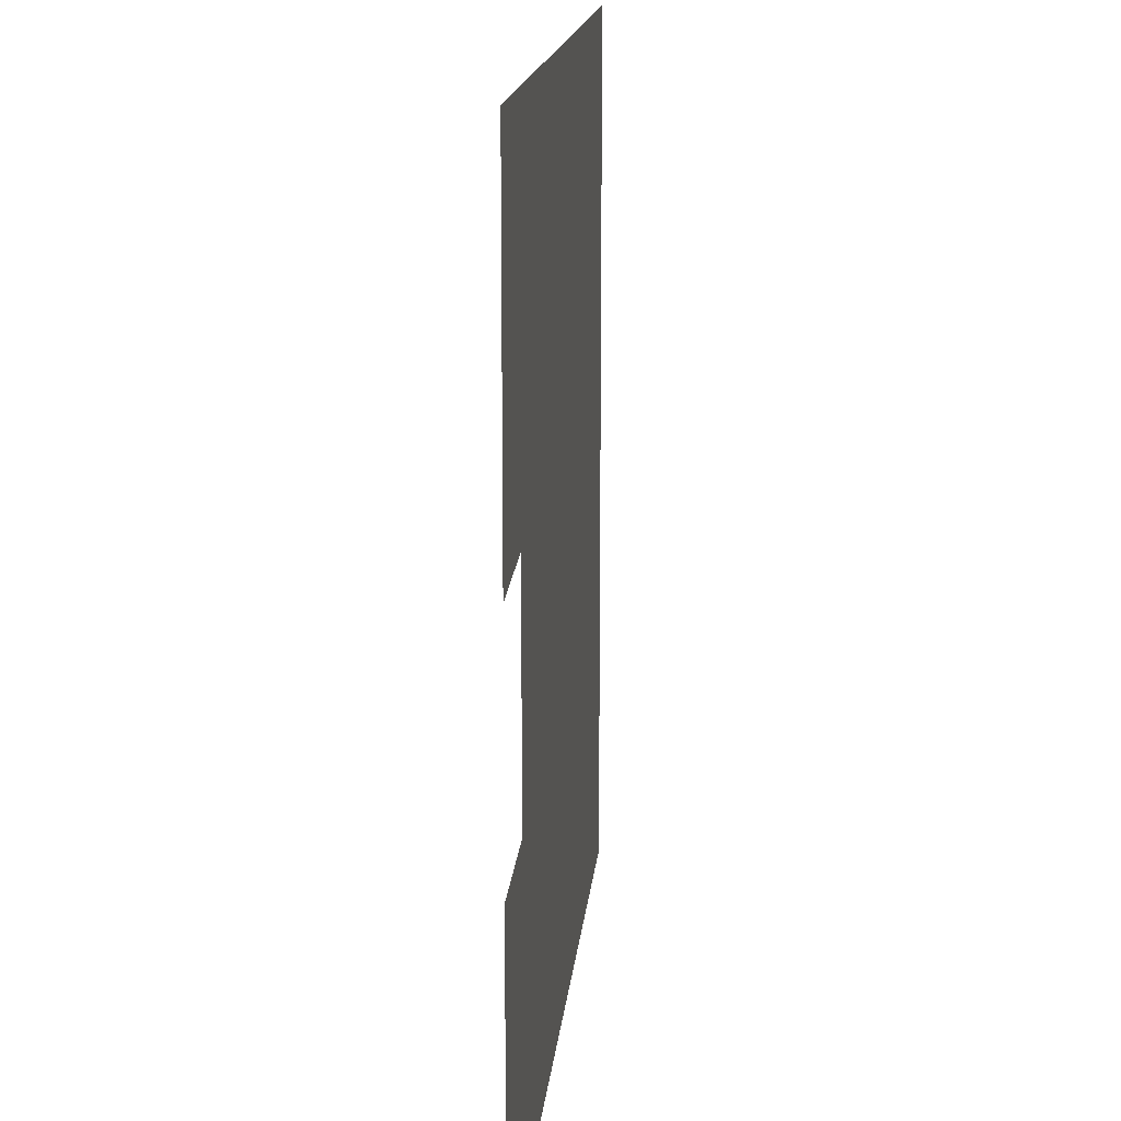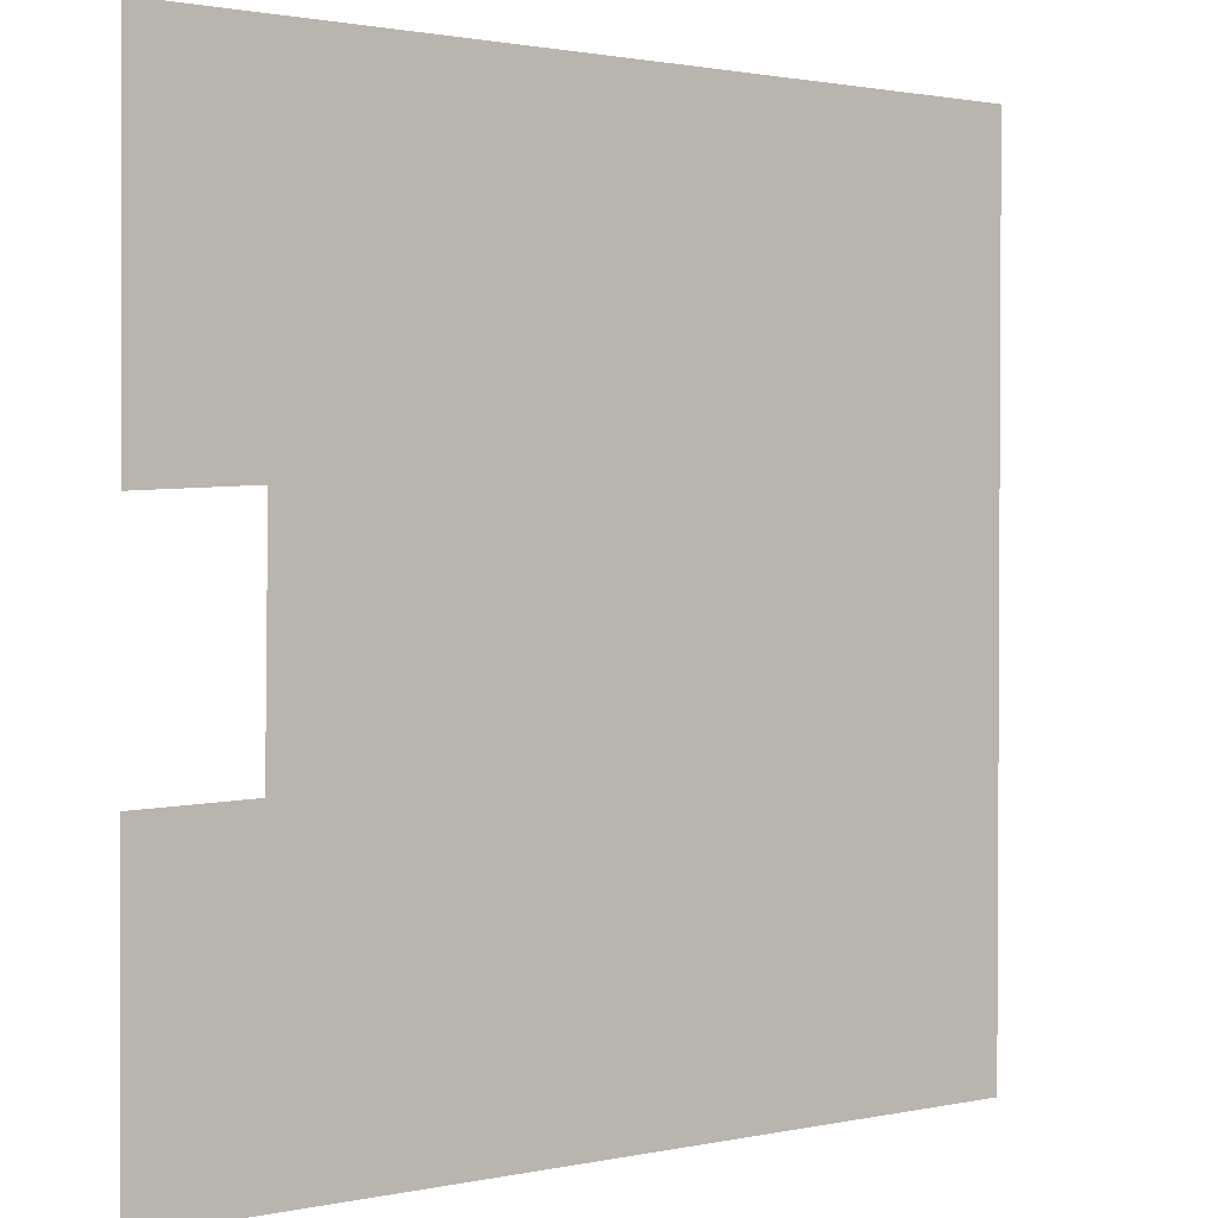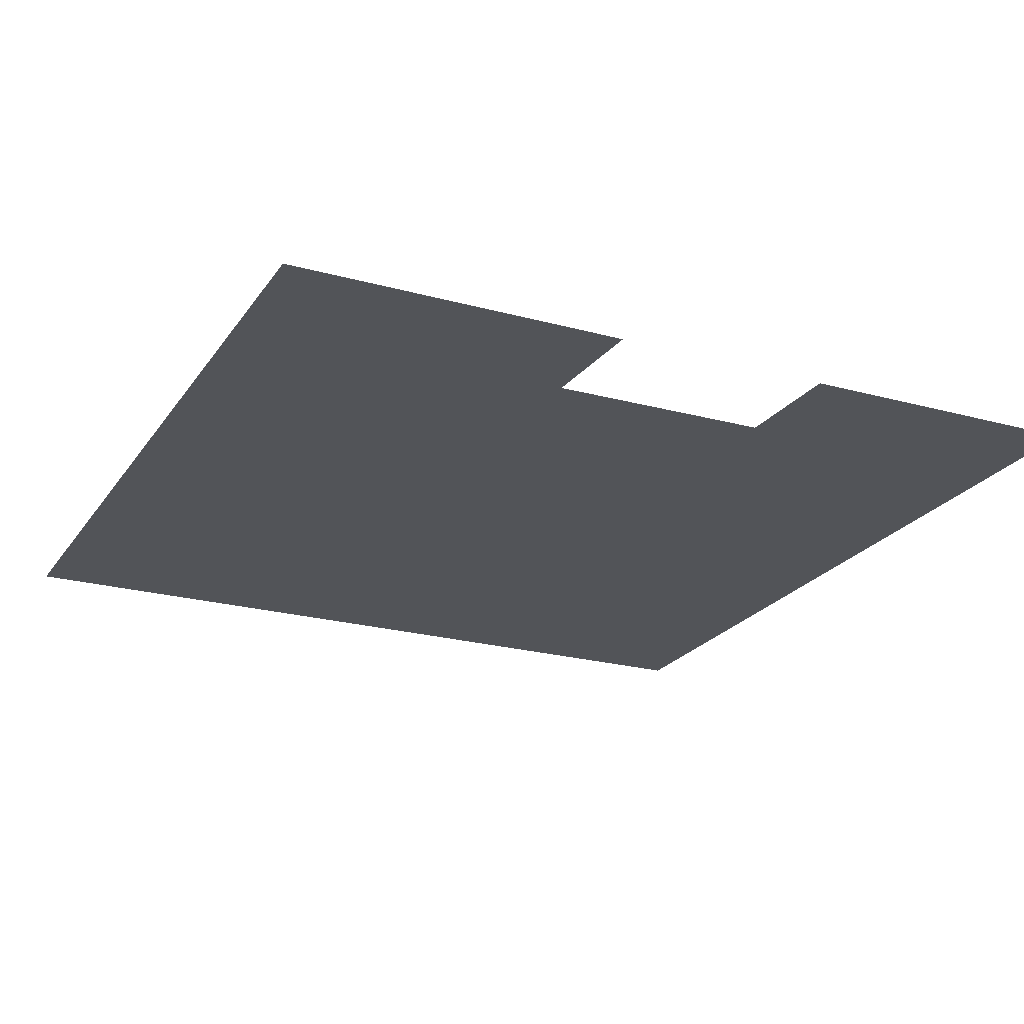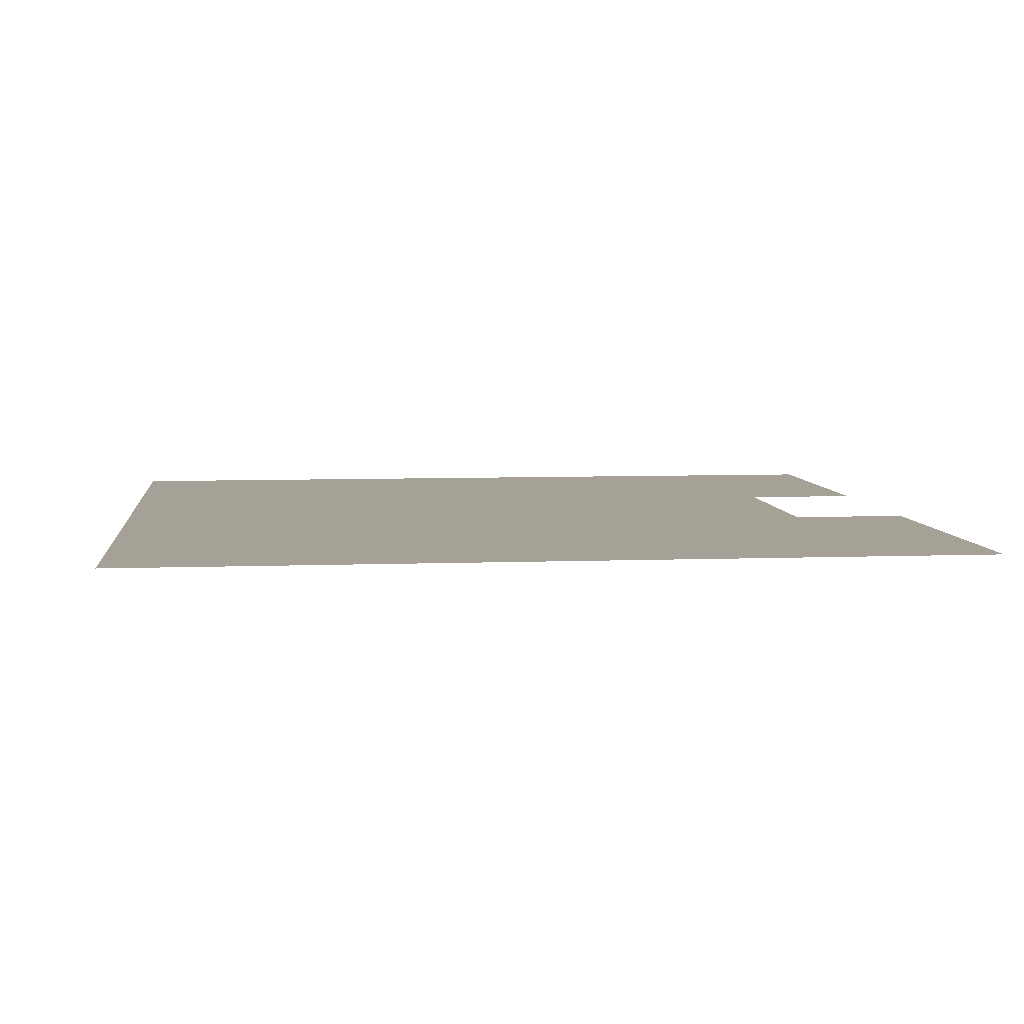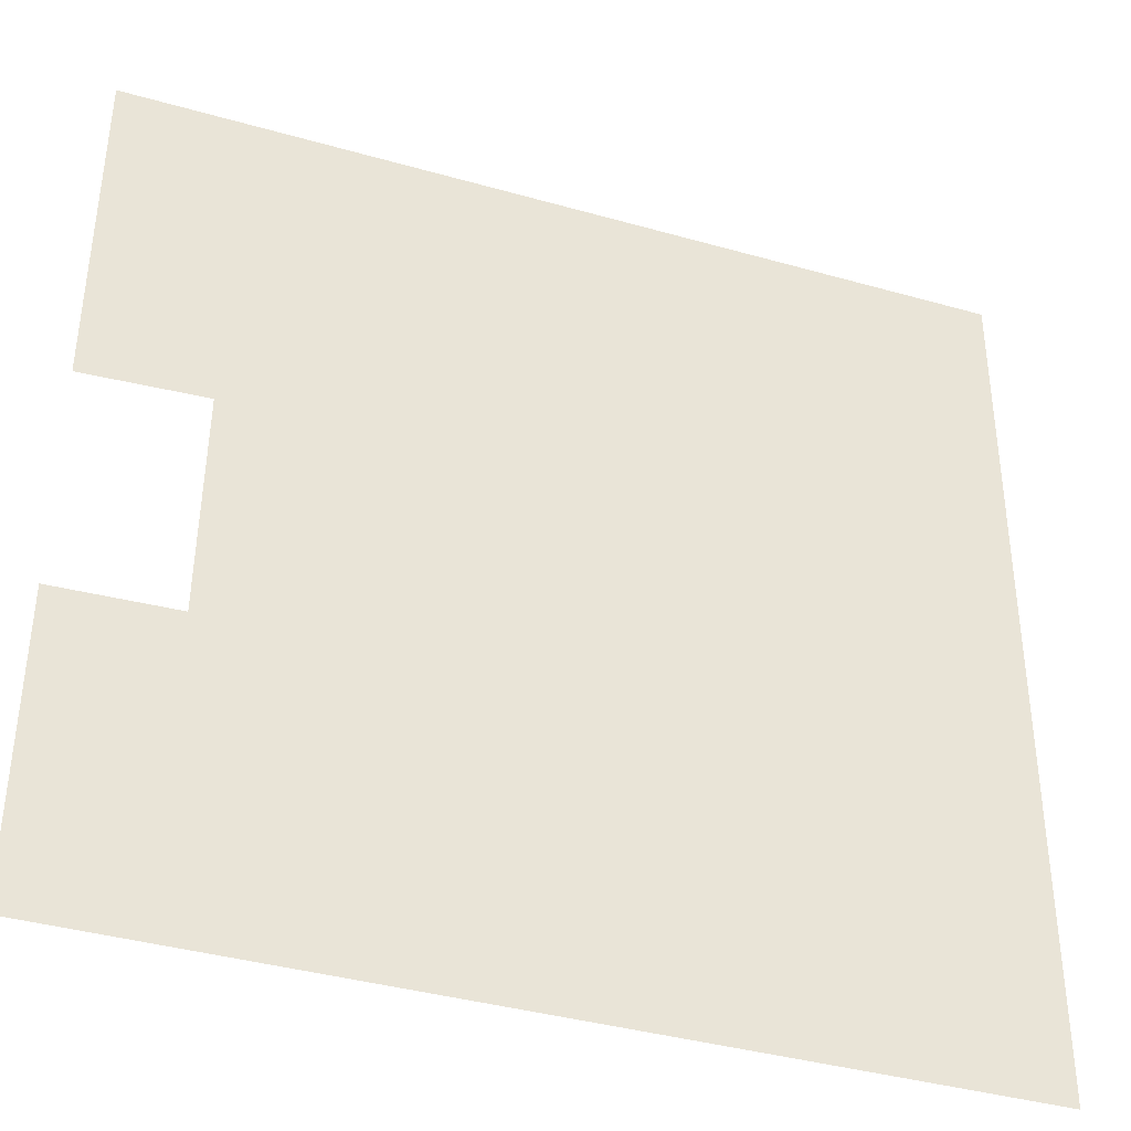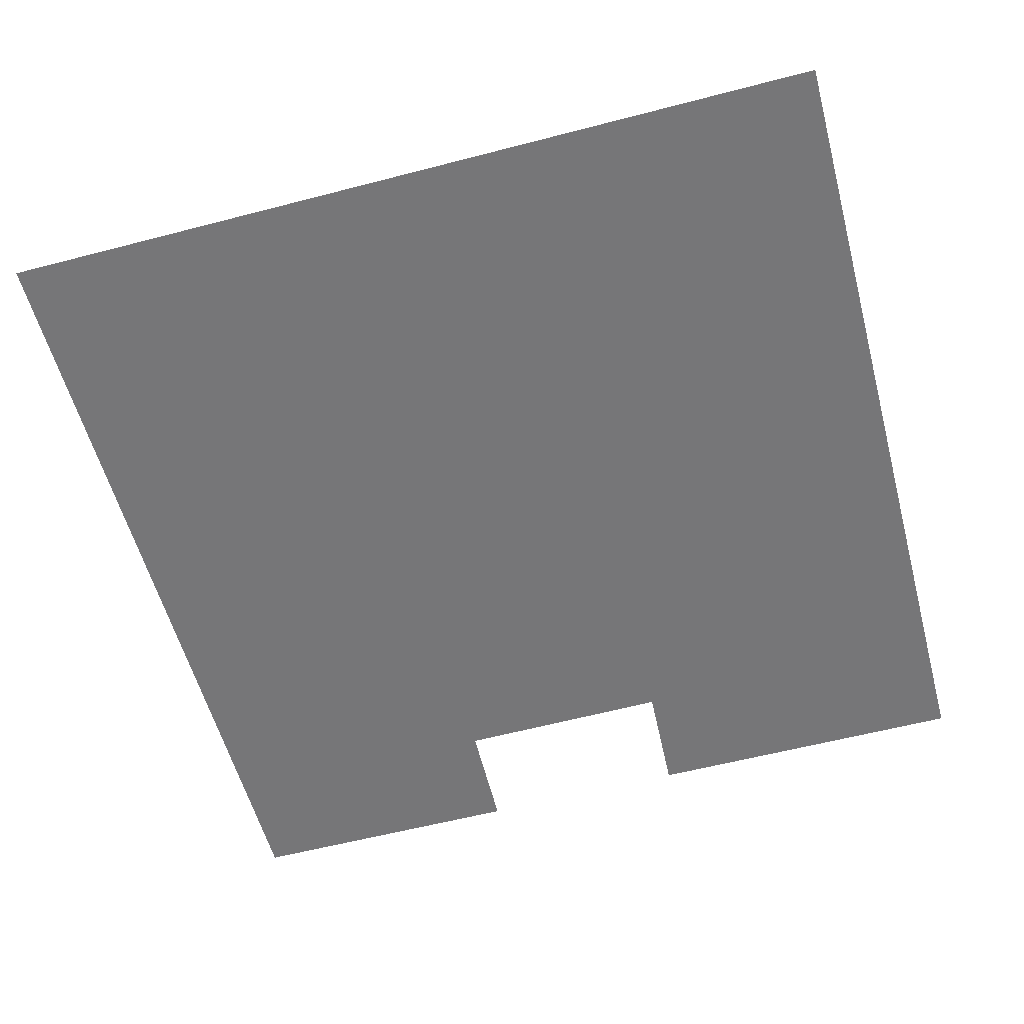
<metadata>
{"format":"obj","ext":"obj","renderer":"f3d","projection":"perspective","resolution":1024,"background":"white","views":[{"elev":15.4,"azim":-84.7,"up":"+Y"},{"elev":1.1,"azim":-38.2,"up":"+Y"},{"elev":-22.8,"azim":-115.4,"up":"+Z"},{"elev":6.2,"azim":173.5,"up":"+Z"},{"elev":-38.7,"azim":-19.9,"up":"+Y"},{"elev":-56.9,"azim":105.1,"up":"+Z"}]}
</metadata>
<code>
v -13.82 15.11 0
v -13.83 14.45 0
v -11.9 14.45 0
v -11.9 16.37 0
v -13.82 16.36 0
v -13.82 15.6 0
v -13.55 15.62 0
v -13.56 15.12 0
f 4 5 3
f 1 2 8
f 2 3 8
f 6 7 5
f 8 3 7
f 5 7 3

</code>
